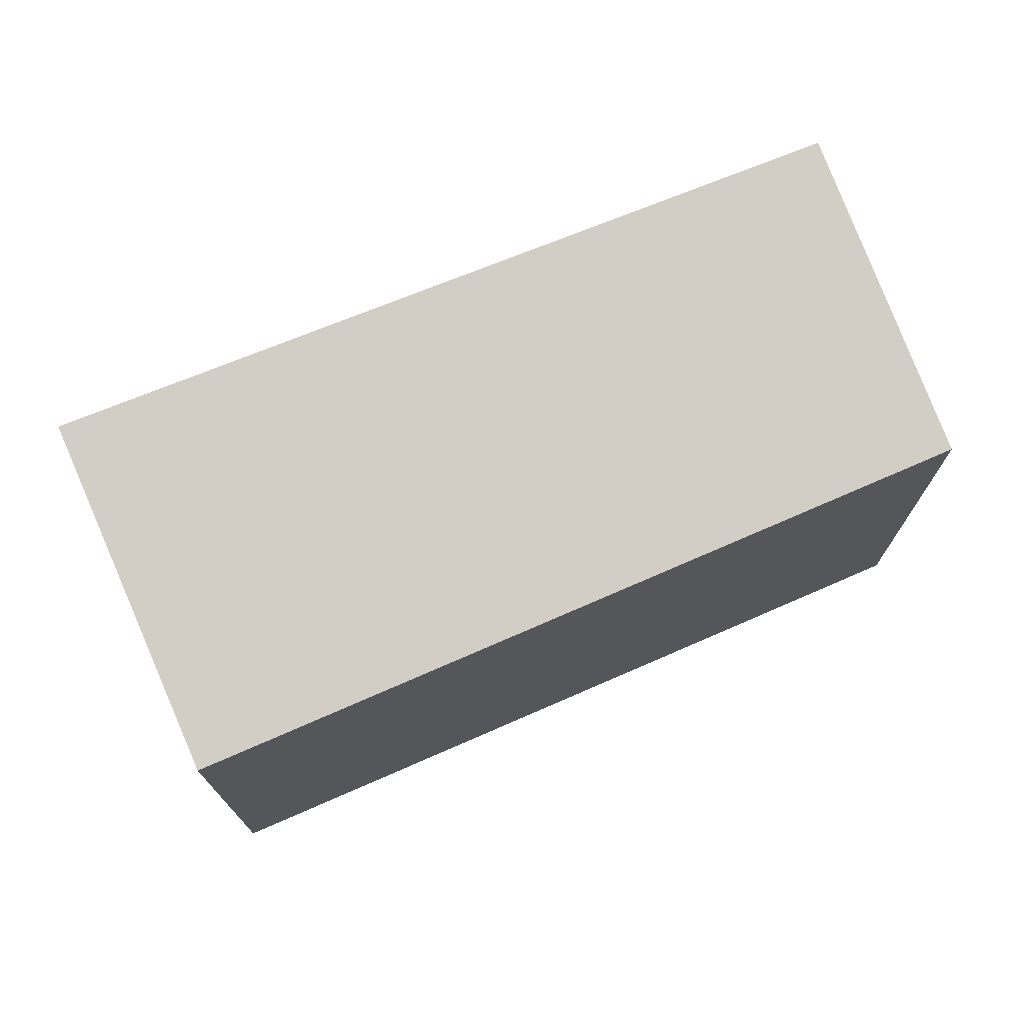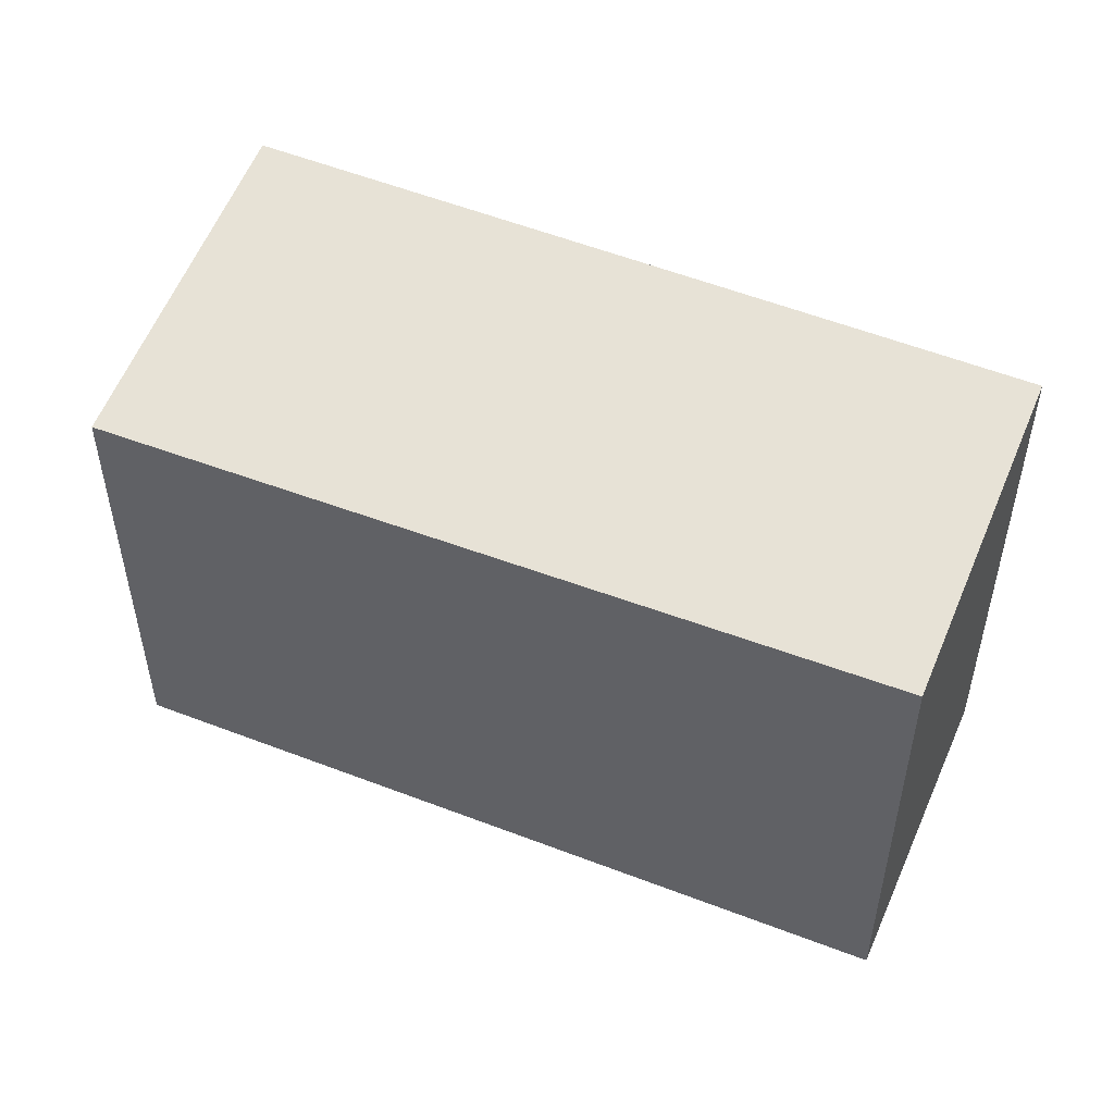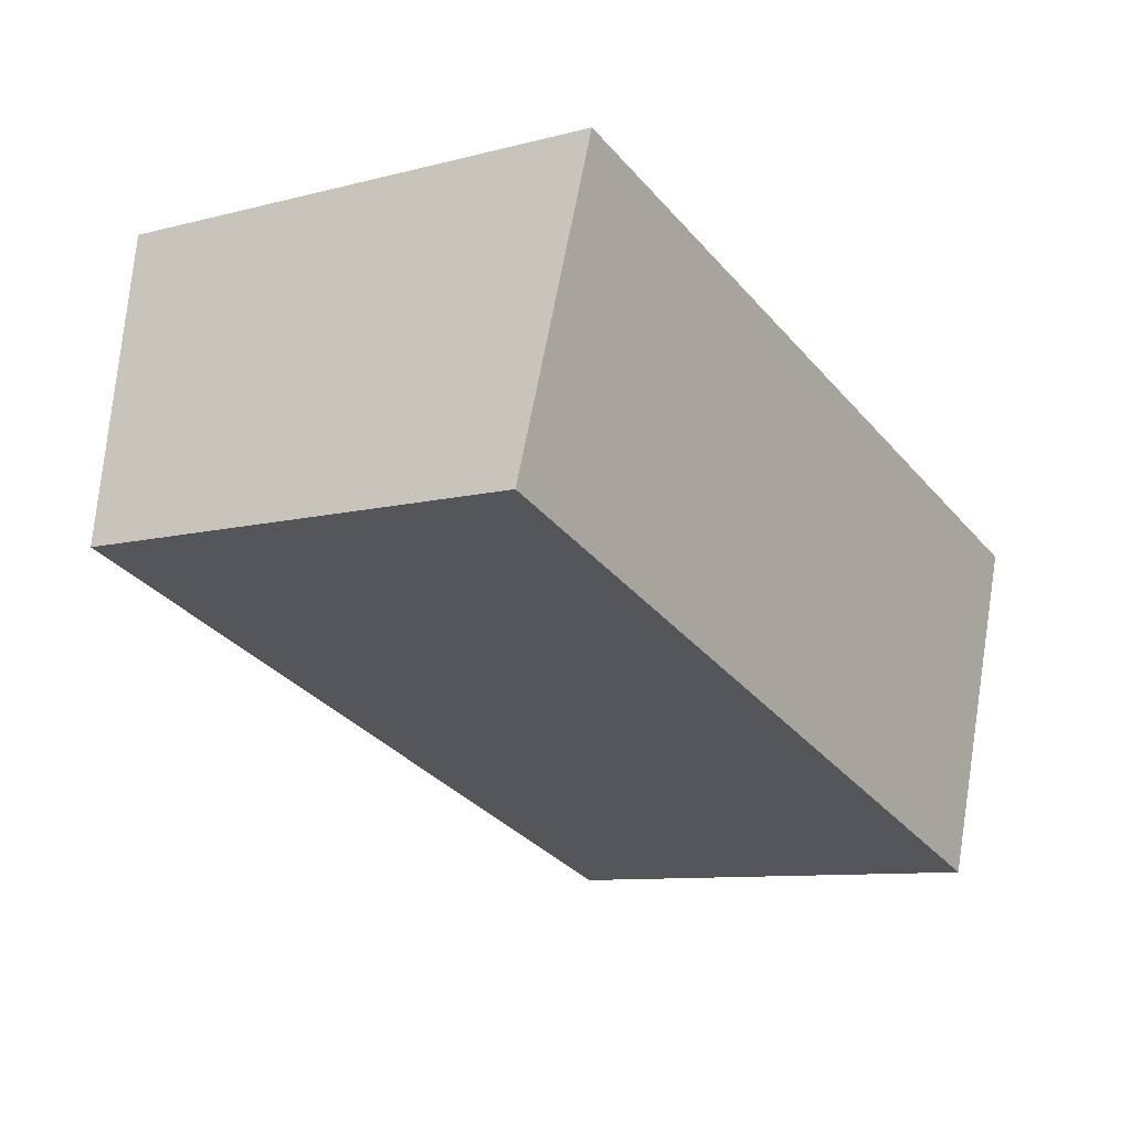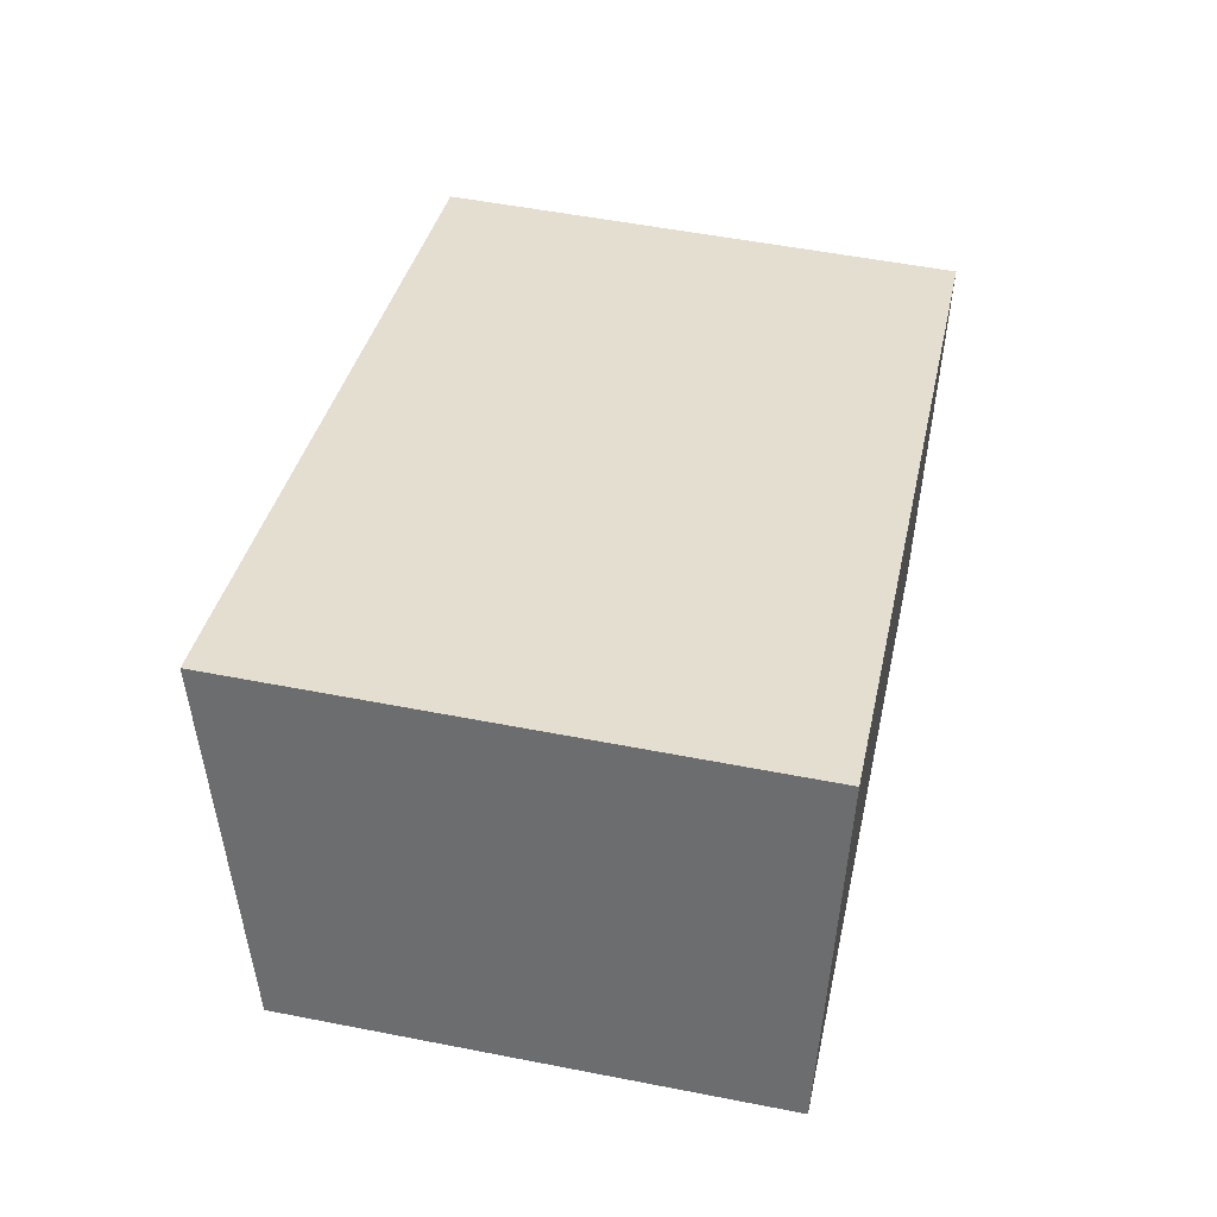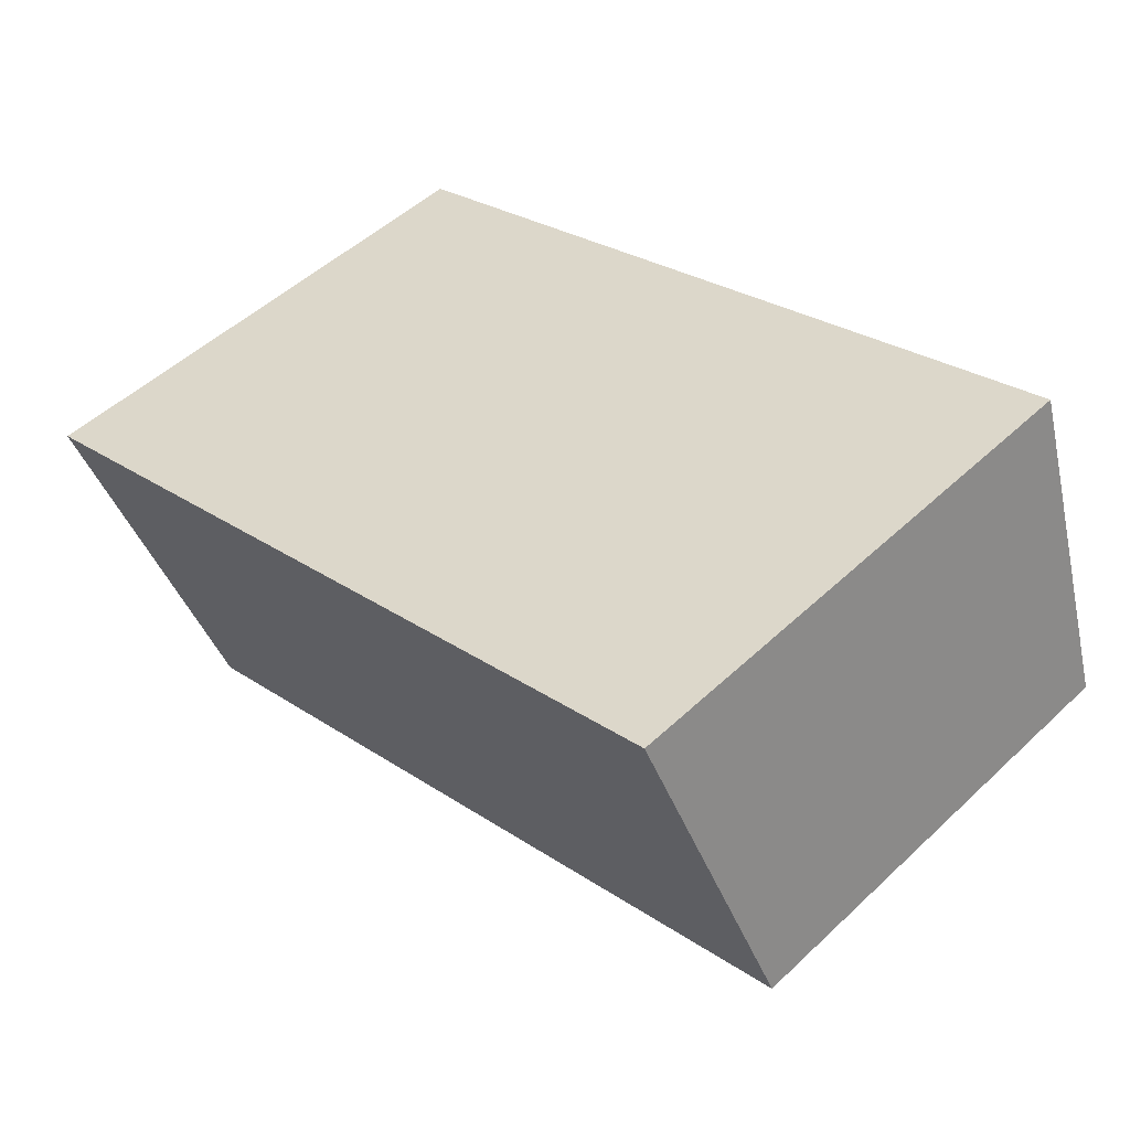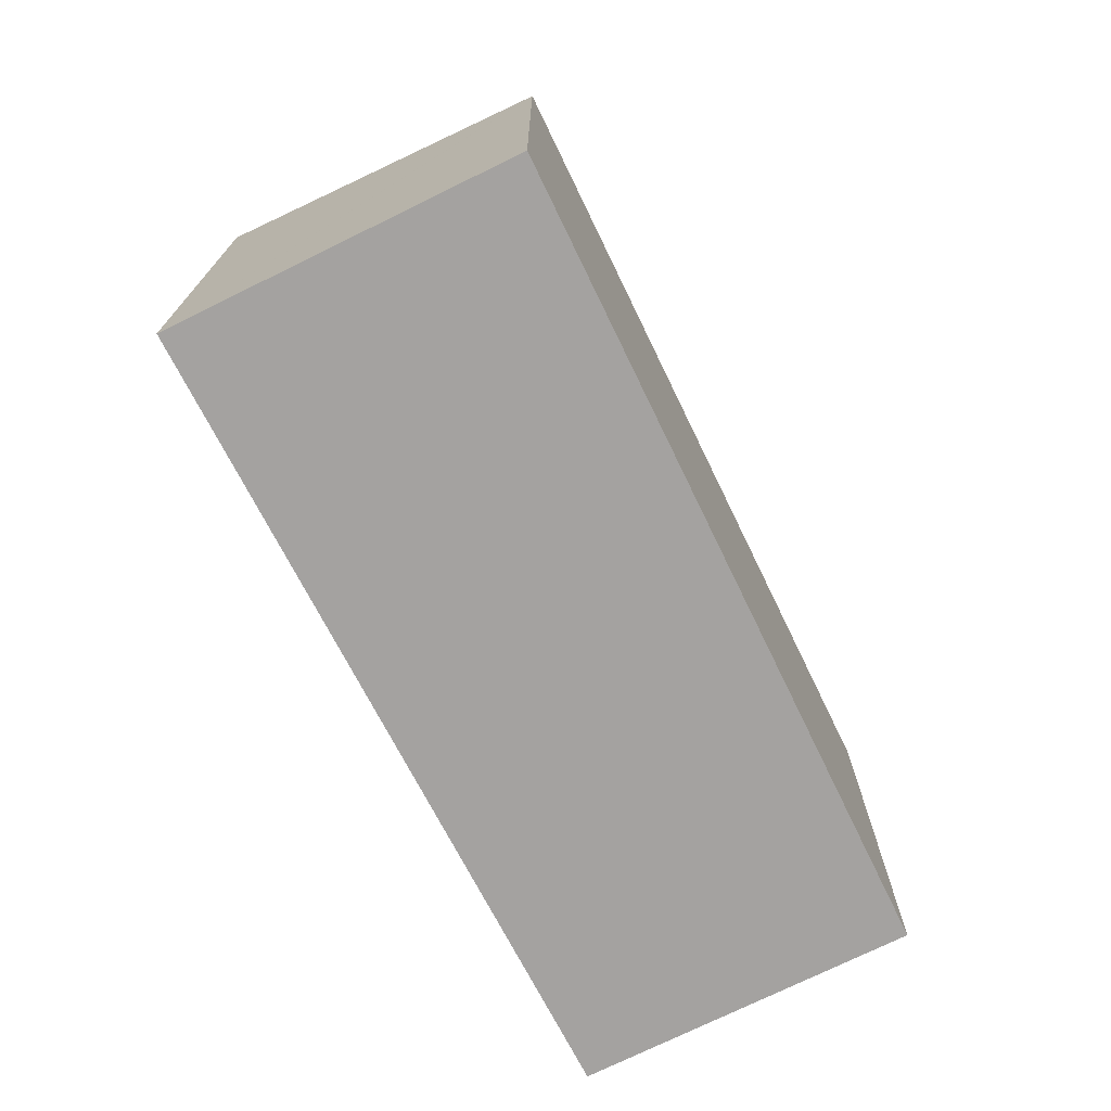
<metadata>
{"format":"obj","ext":"obj","renderer":"f3d","projection":"perspective","resolution":1024,"background":"white","views":[{"elev":73.5,"azim":175.5,"up":"+Y"},{"elev":50.5,"azim":-138.1,"up":"+Y"},{"elev":-9.5,"azim":-55.7,"up":"+Z"},{"elev":52.9,"azim":-78.1,"up":"+Z"},{"elev":50.9,"azim":-135.5,"up":"+Z"},{"elev":-72.7,"azim":134.9,"up":"+Y"}]}
</metadata>
<code>
v  1.57 7.603 4.738
v  10.18 6.652 -3.511
v  0 6.704 4.105e-16
v  13.15 7.603 1.084
v  11.45 6.652 -3.912
v  11.43 6.646 -3.945
v  1.57 -2.901e-16 4.738
v  0 0 0
v  13.15 -6.638e-17 1.084
v  11.43 2.416e-16 -3.945
v  11.45 2.395e-16 -3.912
v  10.18 2.15e-16 -3.511
g defaultobject
f 1 2 3
f 2 1 4
f 2 4 5
f 2 5 6
f 3 7 1
f 7 3 8
f 7 4 1
f 4 7 9
f 9 5 4
f 5 9 6
f 6 9 10
f 10 9 11
f 2 8 3
f 8 2 6
f 8 6 12
f 12 6 10
f 8 9 7
f 9 8 12
f 9 12 11
f 11 12 10

</code>
